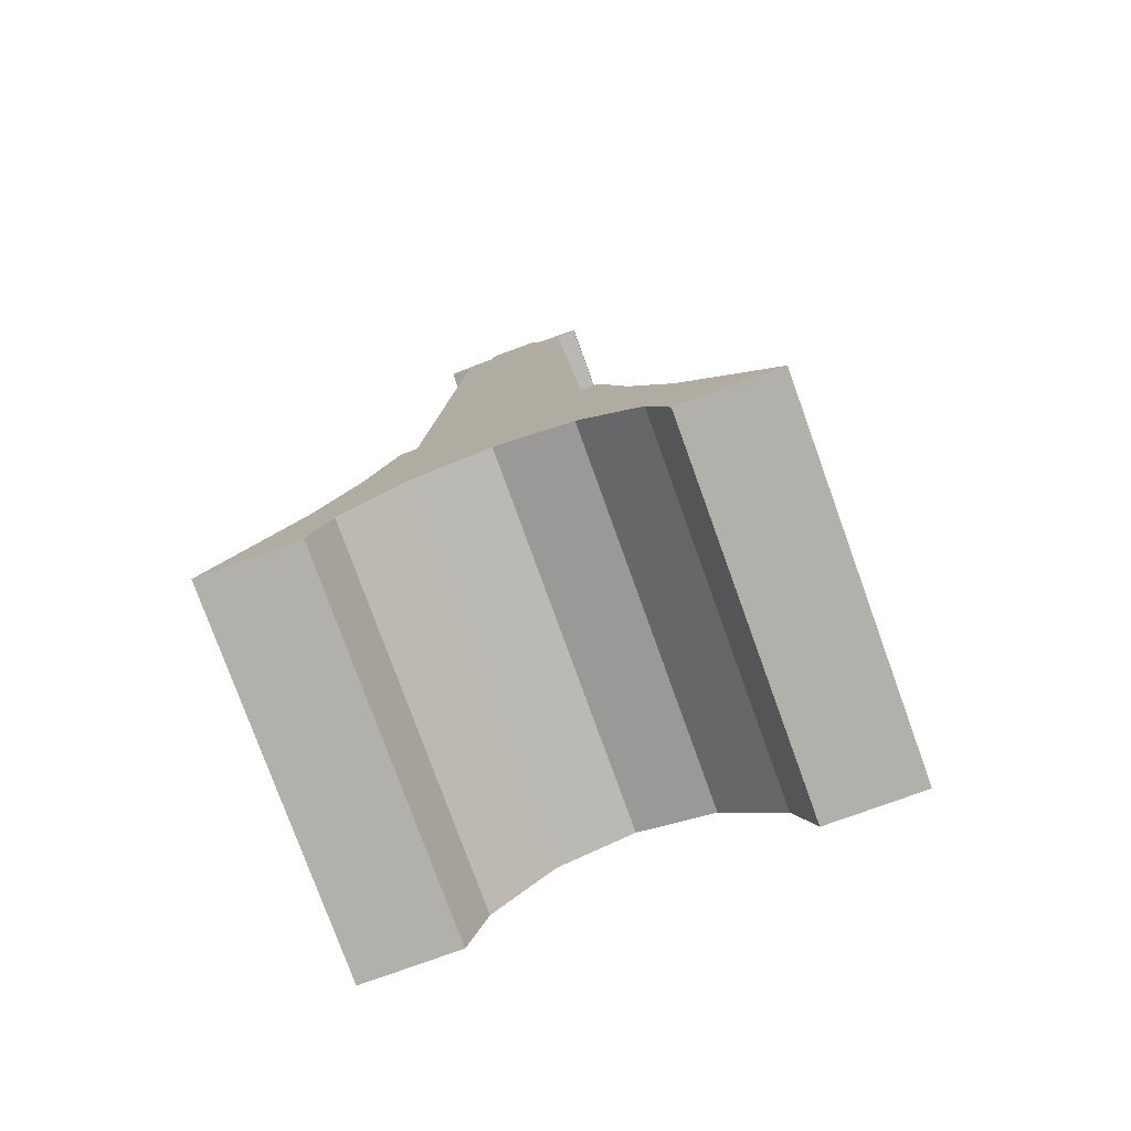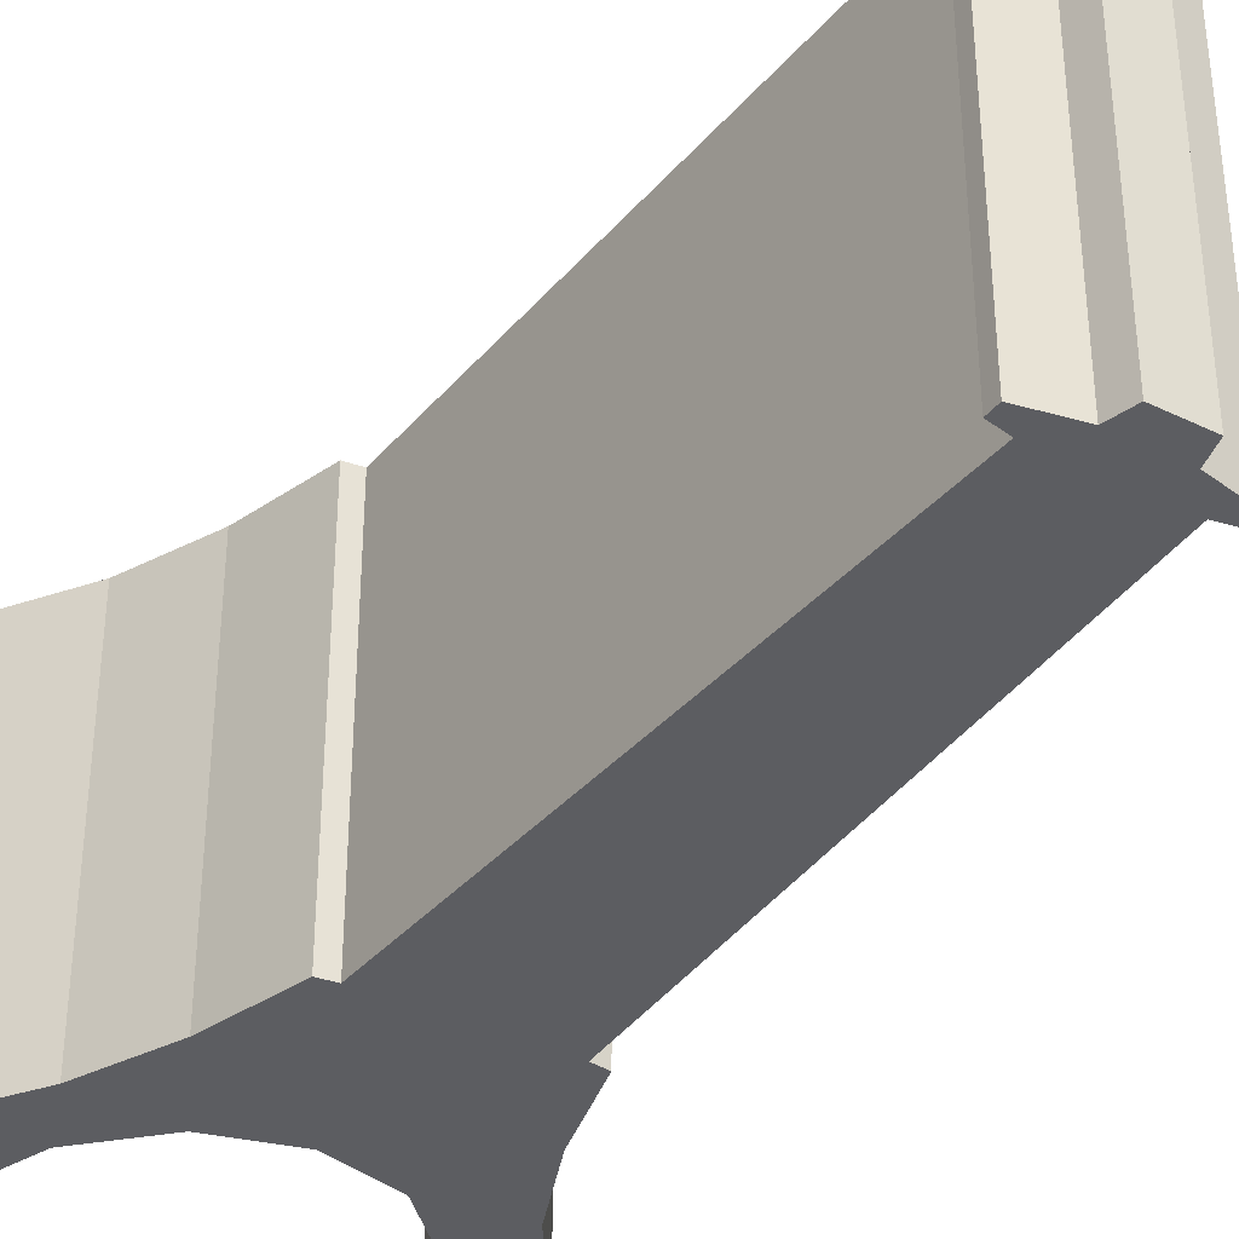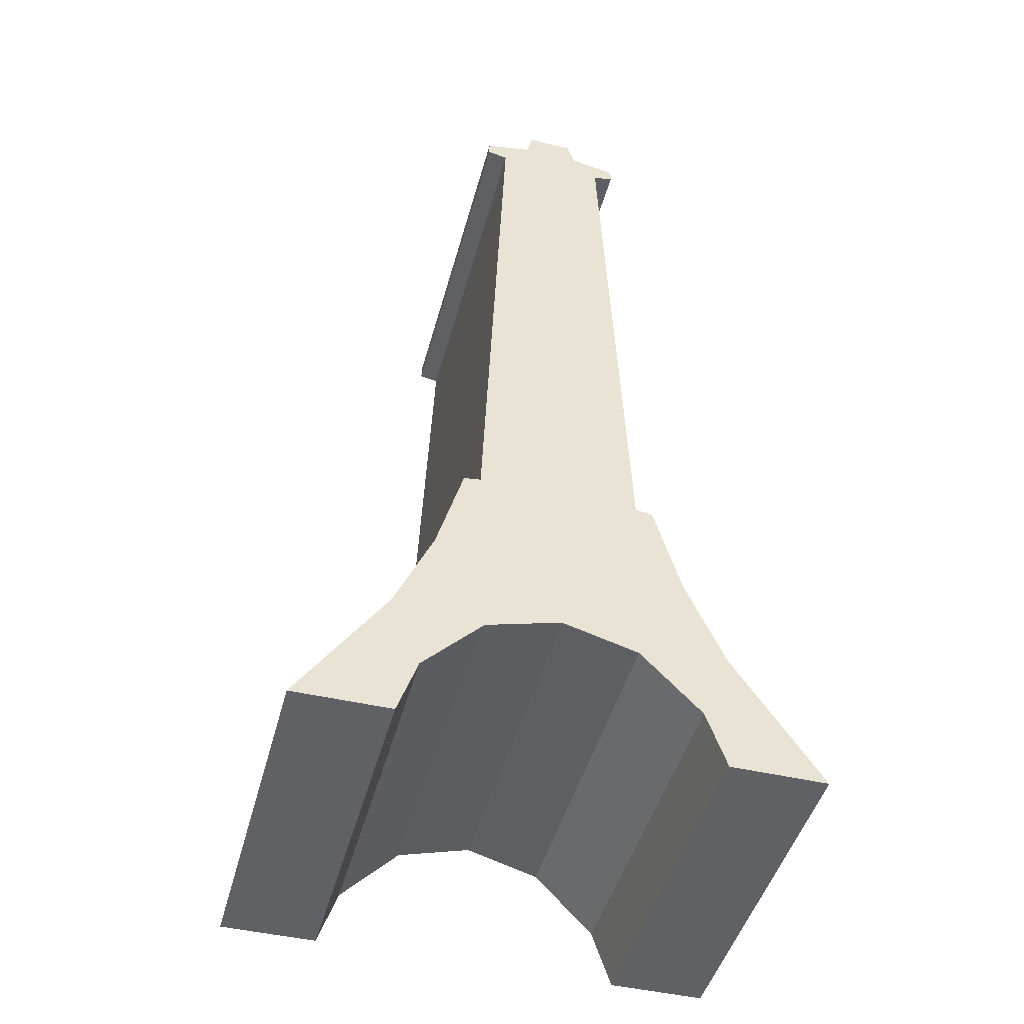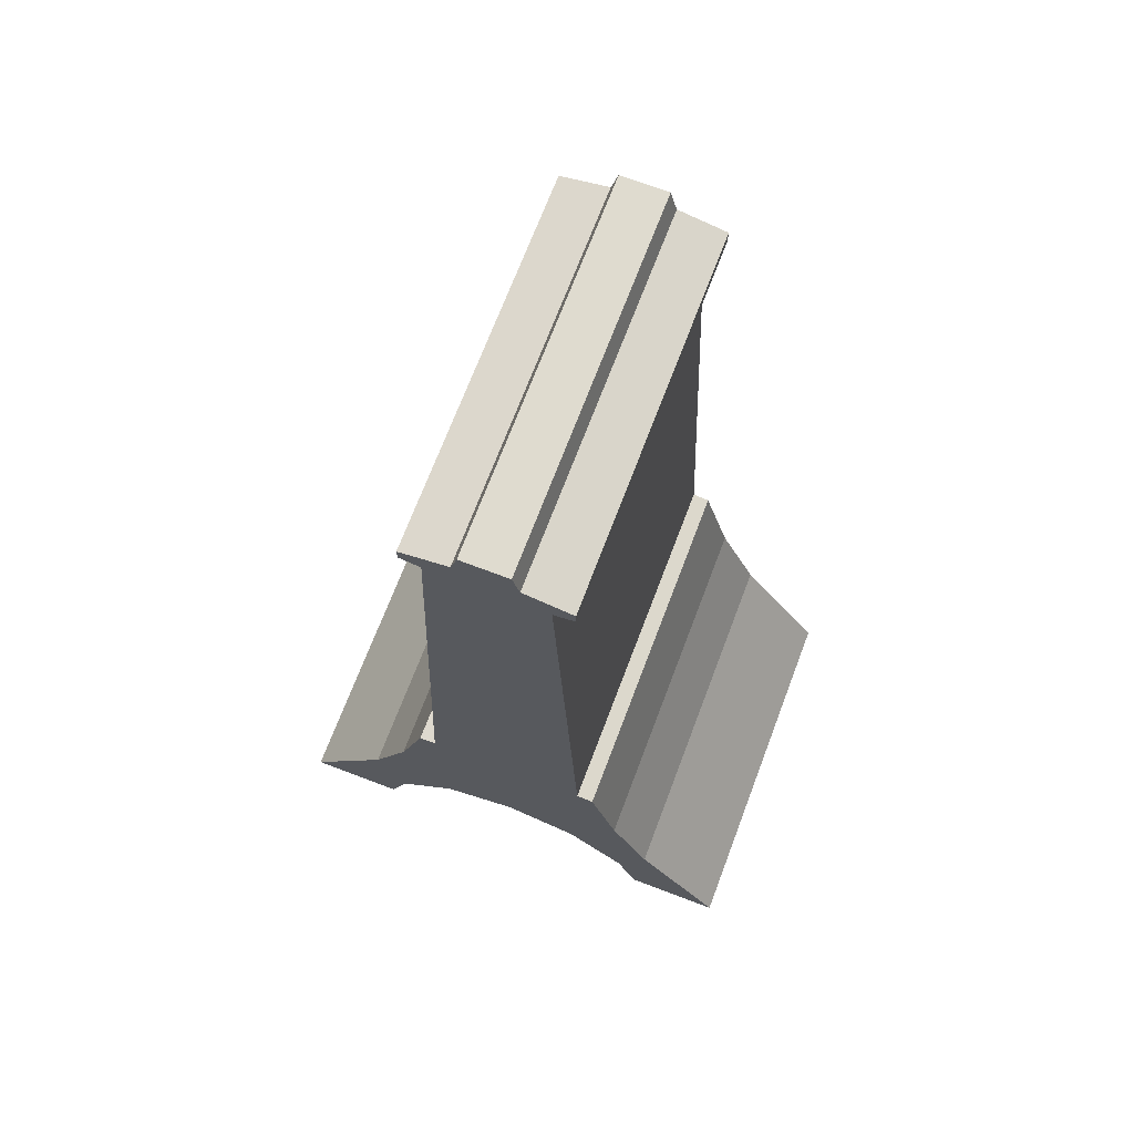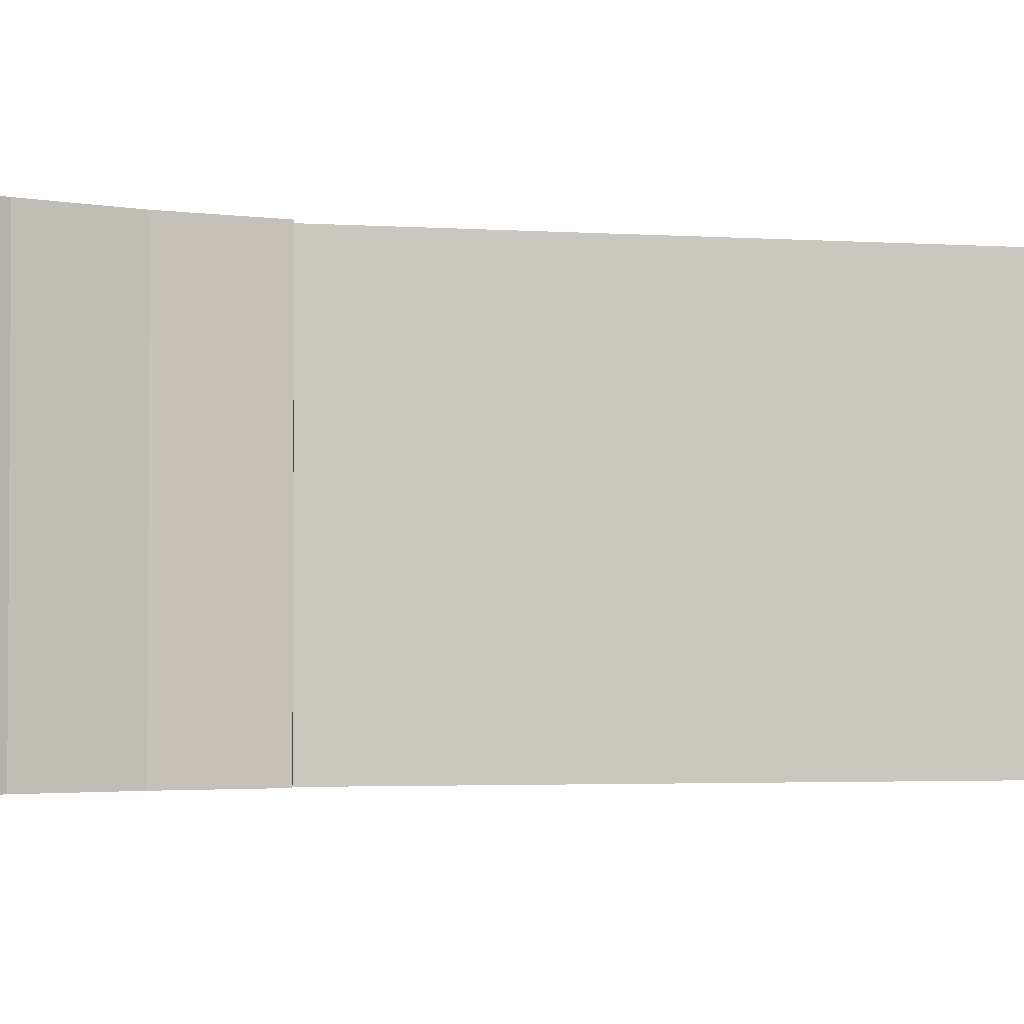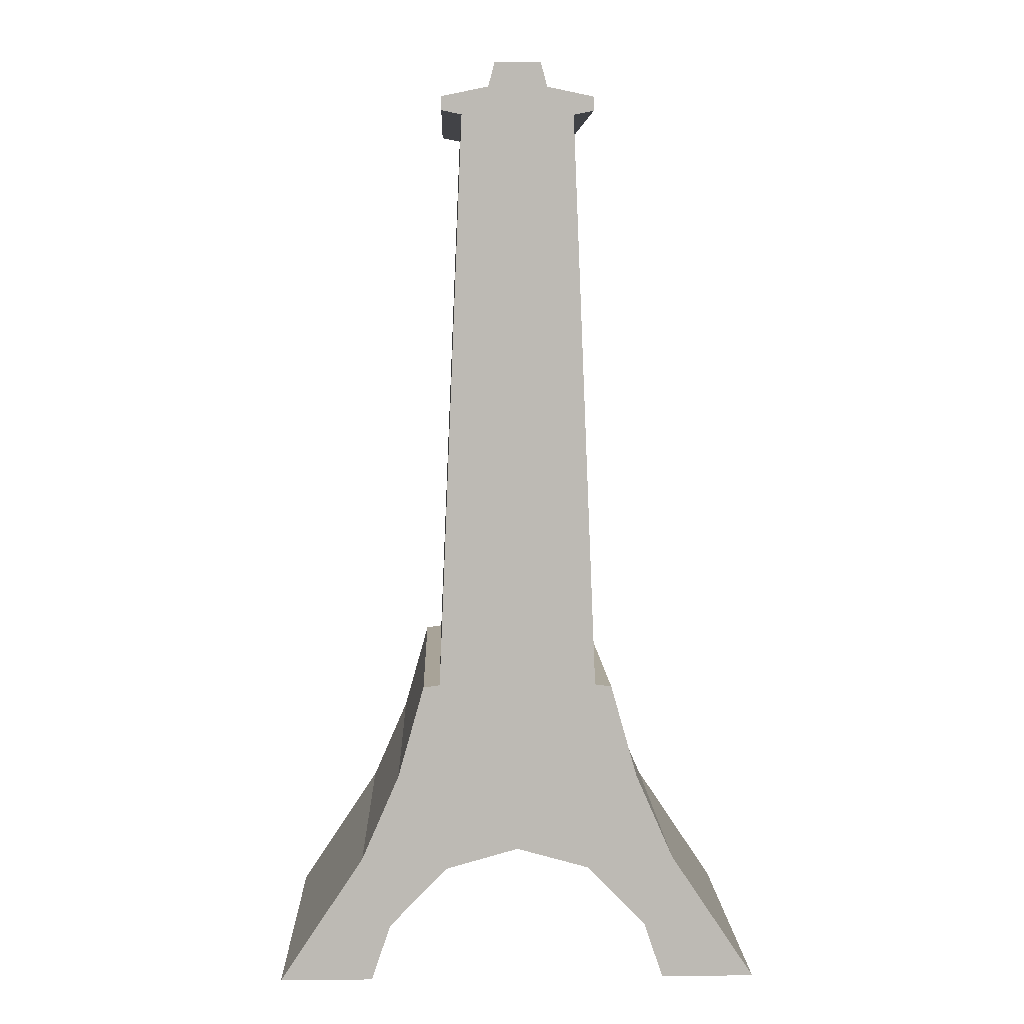
<metadata>
{"format":"obj","ext":"obj","renderer":"f3d","projection":"perspective","resolution":1024,"background":"white","views":[{"elev":-78.4,"azim":-160.1,"up":"+Y"},{"elev":-36.3,"azim":147.6,"up":"+Z"},{"elev":-46.4,"azim":-14.9,"up":"+Y"},{"elev":70.5,"azim":-159.2,"up":"+Y"},{"elev":-2.7,"azim":78.7,"up":"+Z"},{"elev":6.5,"azim":-1.8,"up":"+Y"}]}
</metadata>
<code>
o Cube
v 0.26 -0.4997 -0.19
v 0.26 -0.4997 0.19
v -0.26 -0.4997 0.19
v -0.26 -0.4997 -0.19
v -0.0777 -0.3754 -0.19
v -0.0777 -0.3754 0.19
v 0.0777 -0.3754 0.19
v 0.0777 -0.3754 -0.19
v 0.1397 -0.4393 -0.19
v 0.1397 -0.4393 0.19
v -0.1397 -0.4393 0.19
v -0.1397 -0.4393 -0.19
v -0.1603 -0.4997 -0.19
v -0.1603 -0.4997 0.19
v 0.1603 -0.4997 0.19
v 0.1603 -0.4997 -0.19
v 0.1298 -0.2722 -0.19
v 0.1298 -0.2722 0.19
v -0.1298 -0.2722 -0.19
v -0.1298 -0.2722 0.19
v 0 -0.3537 -0.19
v -0 -0.3537 0.19
v 0.1019 -0.1736 -0.19
v 0.08428 -0.1712 -0.19
v 0.1019 -0.1736 0.19
v -0.1019 -0.1736 -0.19
v -0.1019 -0.1736 0.19
v -0.1698 -0.3639 0.19
v -0.1698 -0.3639 -0.19
v 0.1698 -0.3639 0.19
v 0.1698 -0.3639 -0.19
v 0.05888 0.4368 -0.19
v 0.05888 0.4368 0.19
v -0.05888 0.4368 -0.19
v -0.05888 0.4368 0.19
v 0.08009 0.4411 -0.19
v 0.08009 0.4411 0.19
v -0.08009 0.4411 -0.19
v -0.08009 0.4411 0.19
v 0.08009 0.4555 -0.19
v 0.08009 0.4555 0.19
v -0.08009 0.4555 -0.19
v -0.08009 0.4555 0.19
v 0.03093 0.4657 -0.19
v 0.03093 0.4657 0.19
v -0.03093 0.4657 -0.19
v -0.03093 0.4657 0.19
v 0.02406 0.4912 -0.19
v 0.02406 0.4912 0.19
v -0.02406 0.4912 -0.19
v -0.02406 0.4912 0.19
v 0.08428 -0.1712 0.19
v -0.08428 -0.1712 -0.19
v -0.08428 -0.1712 0.19
f 28 3 14
f 27 20 11 6
f 20 28 14 11
f 11 12 5 6
f 14 13 12 11
f 16 15 10 9
f 1 2 15 16
f 3 4 13 14
f 9 10 7 8
f 17 18 30 31
f 20 19 29 28
f 8 7 22 21
f 6 5 21 22
f 18 17 23 25
f 19 20 27 26
f 25 23 24 52
f 26 27 54 53
f 33 52 24 32
f 28 29 4 3
f 31 30 2 1
f 34 53 54 35
f 34 35 39 38
f 33 32 36 37
f 38 39 43 42
f 37 36 40 41
f 42 43 47 46
f 41 40 44 45
f 46 47 51 50
f 45 44 48 49
f 48 50 51 49
f 54 27 6 22
f 15 2 30
f 18 10 15 30
f 25 7 10 18
f 52 22 7 25
f 52 54 22
f 35 47 43 39
f 37 41 45 33
f 47 35 33 45
f 47 45 49 51
f 54 52 33 35
f 38 42 46 34
f 32 44 40 36
f 46 44 32 34
f 50 48 44 46
f 23 8 21 24
f 5 26 53 21
f 21 53 24
f 53 34 32 24
f 8 23 17 9
f 9 17 31 16
f 1 16 31
f 13 4 29
f 13 29 19 12
f 12 19 26 5

</code>
